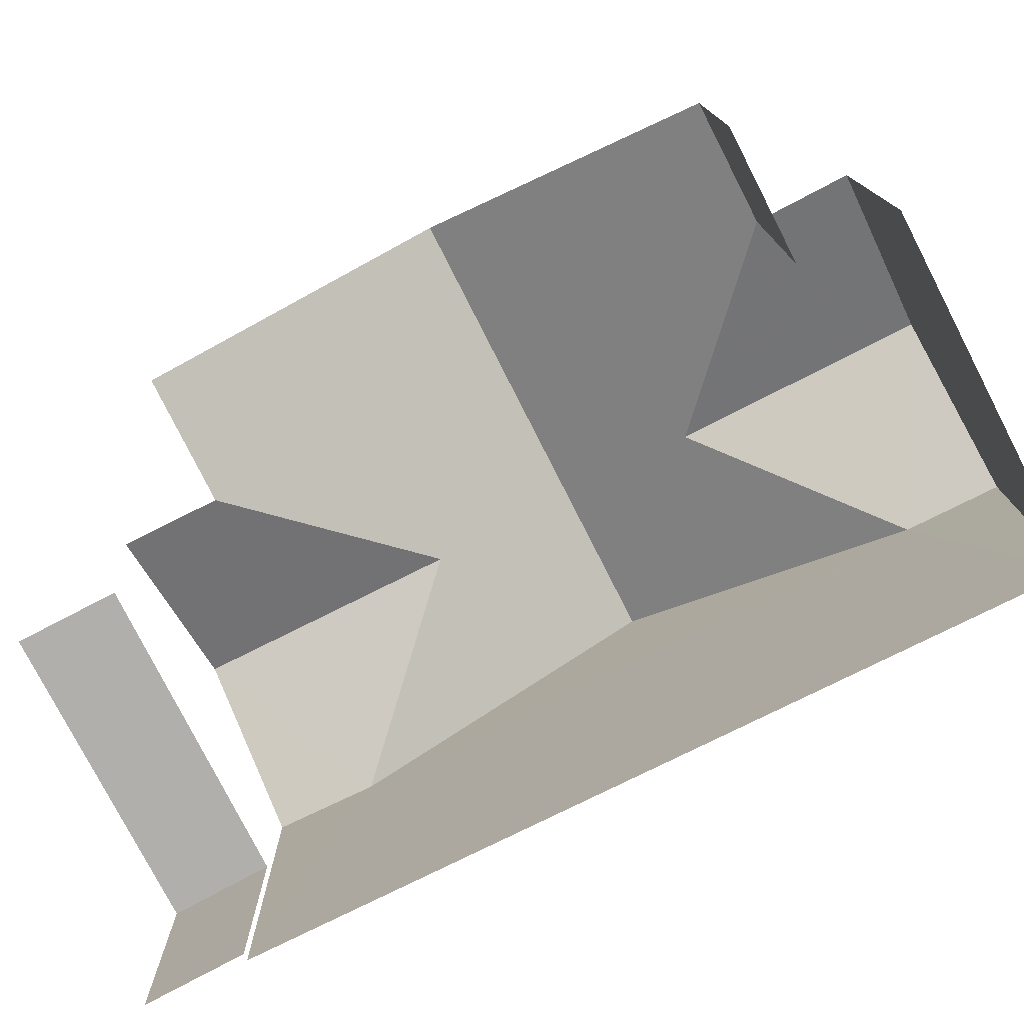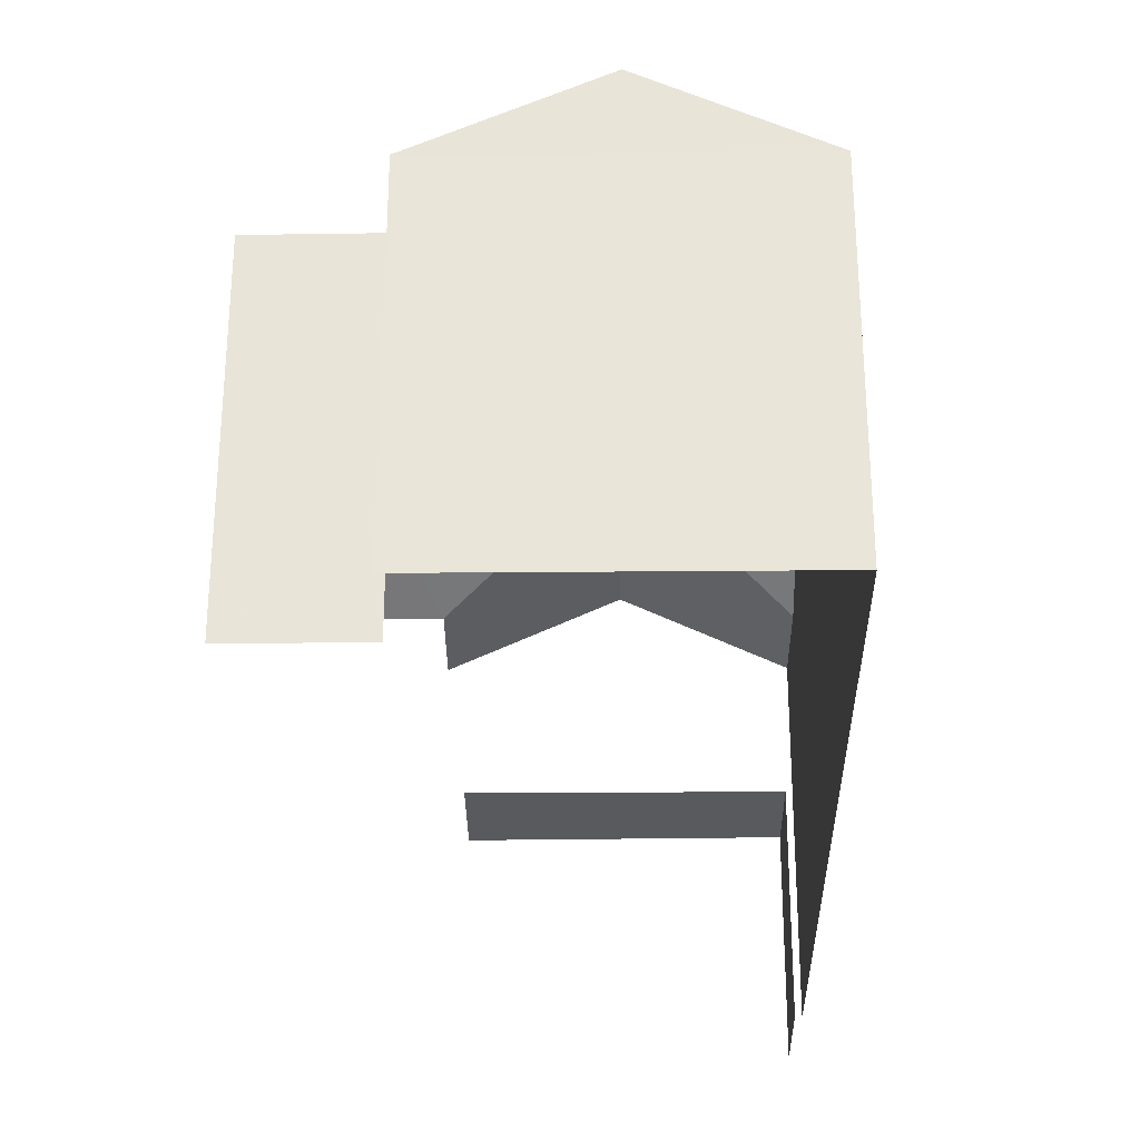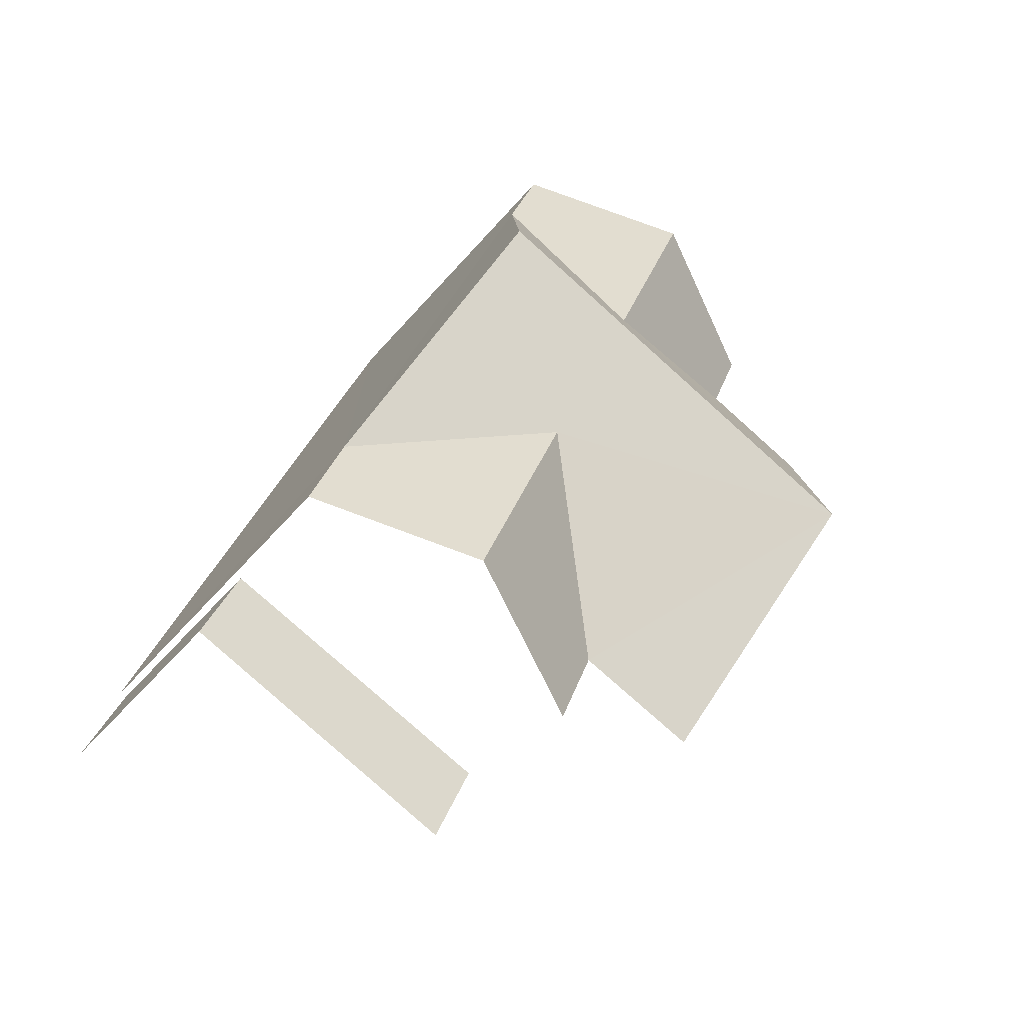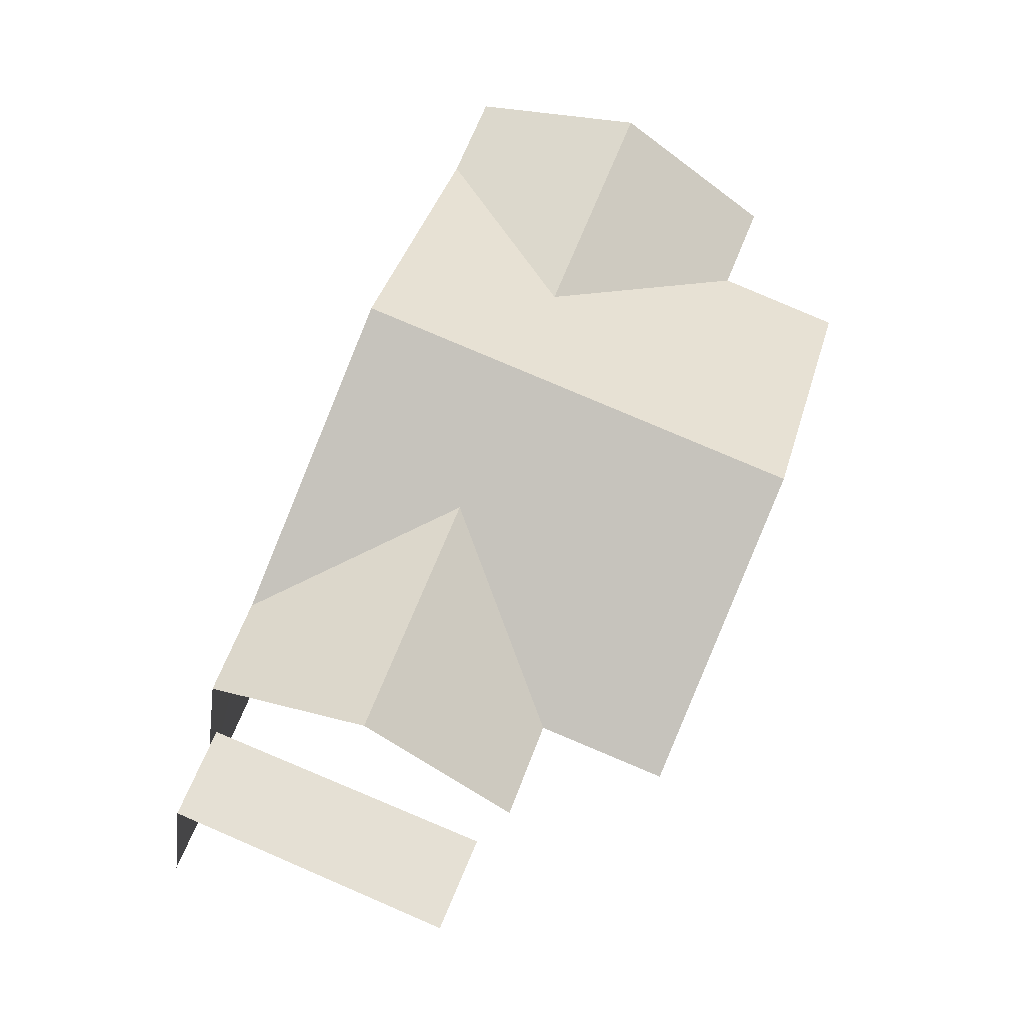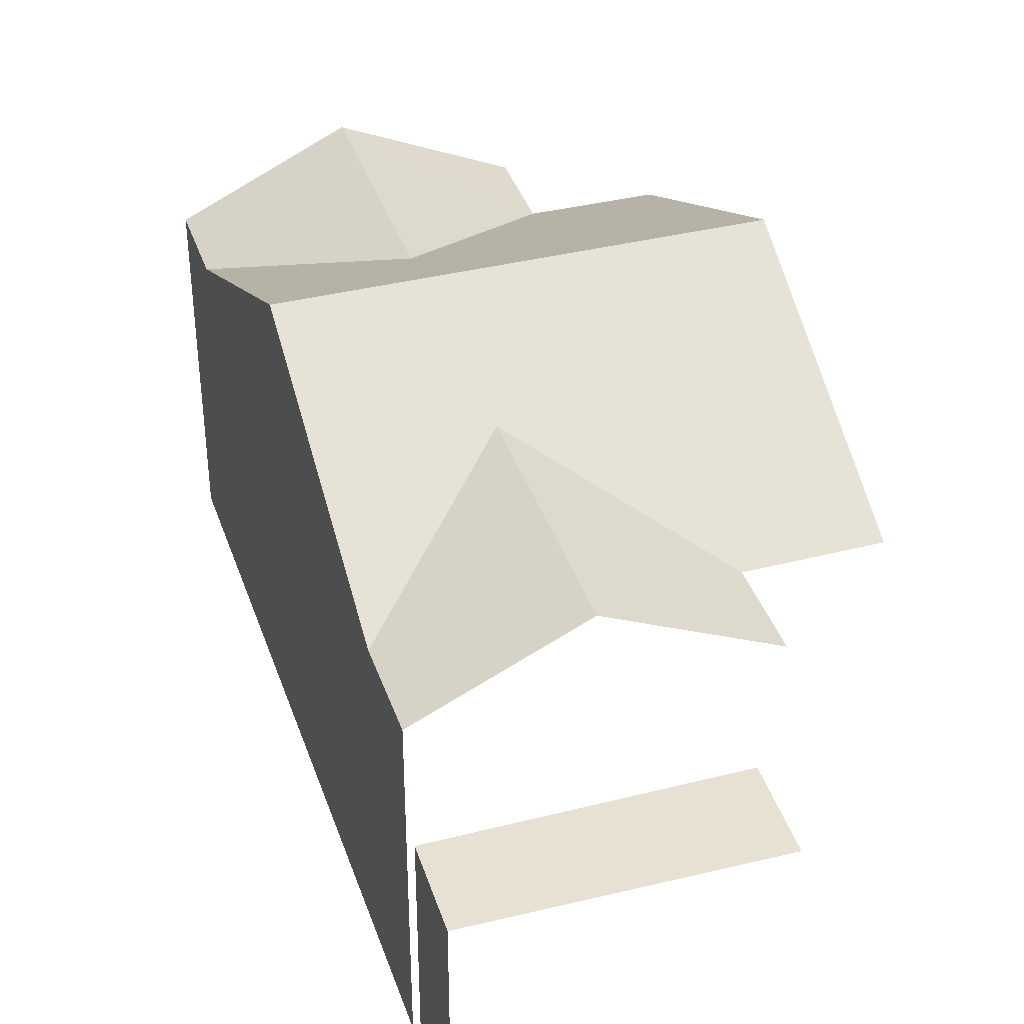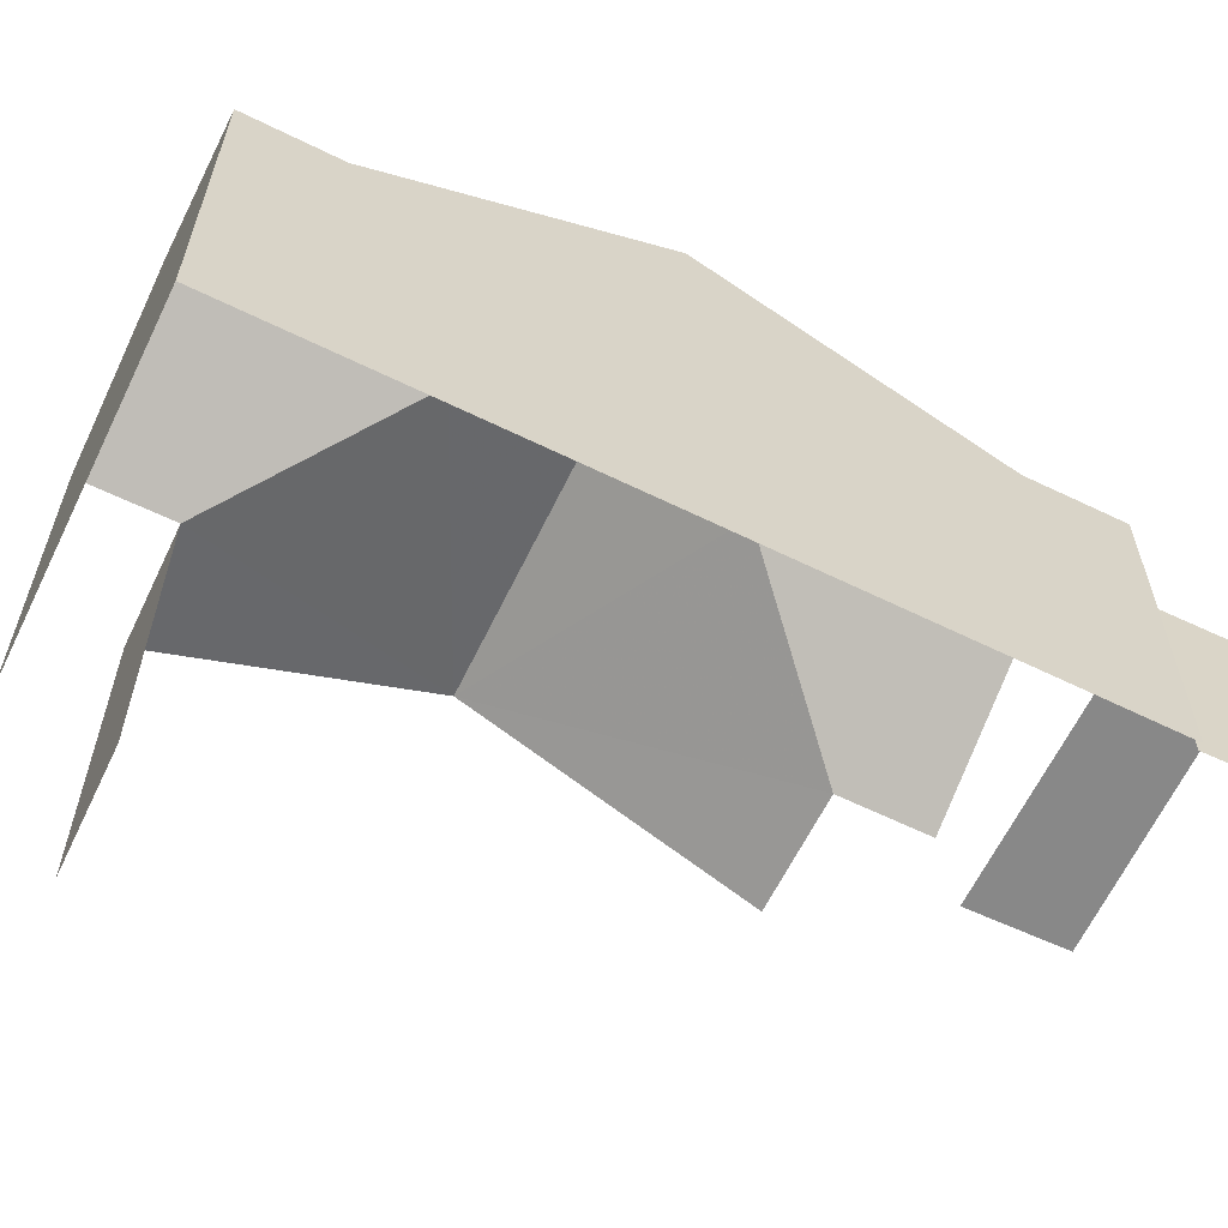
<metadata>
{"format":"obj","ext":"obj","renderer":"f3d","projection":"perspective","resolution":1024,"background":"white","views":[{"elev":-78.1,"azim":95.7,"up":"+Z"},{"elev":-30.9,"azim":159.5,"up":"+Z"},{"elev":-45.6,"azim":-37.0,"up":"+Y"},{"elev":-23.9,"azim":-8.1,"up":"+Y"},{"elev":38.8,"azim":-38.8,"up":"+Z"},{"elev":-62.9,"azim":-137.0,"up":"+Z"}]}
</metadata>
<code>
v -2.246e+05 -1.283e+05 13.62
v -2.246e+05 -1.283e+05 13.62
v -2.246e+05 -1.283e+05 13.62
v -2.246e+05 -1.283e+05 13.62
v -2.246e+05 -1.283e+05 13.62
v -2.246e+05 -1.283e+05 13.62
v -2.246e+05 -1.283e+05 13.62
v -2.246e+05 -1.283e+05 13.62
v -2.246e+05 -1.283e+05 13.62
v -2.246e+05 -1.283e+05 13.62
v -2.246e+05 -1.283e+05 13.62
v -2.246e+05 -1.283e+05 13.62
v -2.246e+05 -1.283e+05 19.64
v -2.246e+05 -1.283e+05 20.96
v -2.246e+05 -1.283e+05 20.96
v -2.246e+05 -1.283e+05 19.64
v -2.246e+05 -1.283e+05 17.41
v -2.246e+05 -1.283e+05 17.41
v -2.246e+05 -1.283e+05 17.41
v -2.246e+05 -1.283e+05 17.41
v -2.246e+05 -1.283e+05 19.64
v -2.246e+05 -1.283e+05 19.64
v -2.246e+05 -1.283e+05 22.13
v -2.246e+05 -1.283e+05 22.13
v -2.246e+05 -1.283e+05 19.64
v -2.246e+05 -1.283e+05 20.97
v -2.246e+05 -1.283e+05 19.64
v -2.246e+05 -1.283e+05 19.64
v -2.246e+05 -1.283e+05 20.96
v -2.246e+05 -1.283e+05 19.64
v -2.246e+05 -1.283e+05 19.64
v -2.246e+05 -1.283e+05 19.64
f 1 2 3
f 4 5 6
f 1 3 7
f 8 9 7
f 8 5 4
f 3 10 11
f 11 12 5
f 7 3 8
f 5 8 11
f 3 11 8
f 8 22 21
f 9 8 21
f 25 4 24
f 4 6 24
f 6 31 24
f 7 19 1
f 7 20 19
f 19 2 1
f 19 18 2
f 7 9 20
f 17 10 3
f 14 17 20
f 16 10 17
f 20 9 21
f 16 17 14
f 14 20 21
f 30 5 12
f 32 30 12
f 25 8 4
f 25 22 8
f 13 14 15
f 13 16 14
f 17 18 19
f 20 17 19
f 14 21 22
f 15 14 22
f 13 15 23
f 23 15 24
f 24 22 25
f 24 15 22
f 26 27 28
f 29 26 28
f 28 23 29
f 30 29 24
f 30 24 31
f 29 23 24
f 30 32 26
f 29 30 26
f 12 11 32
f 32 27 26
f 32 11 27
f 3 2 18
f 17 3 18
f 13 10 16
f 10 13 11
f 11 28 27
f 23 28 13
f 13 28 11
f 6 30 31
f 6 5 30

</code>
